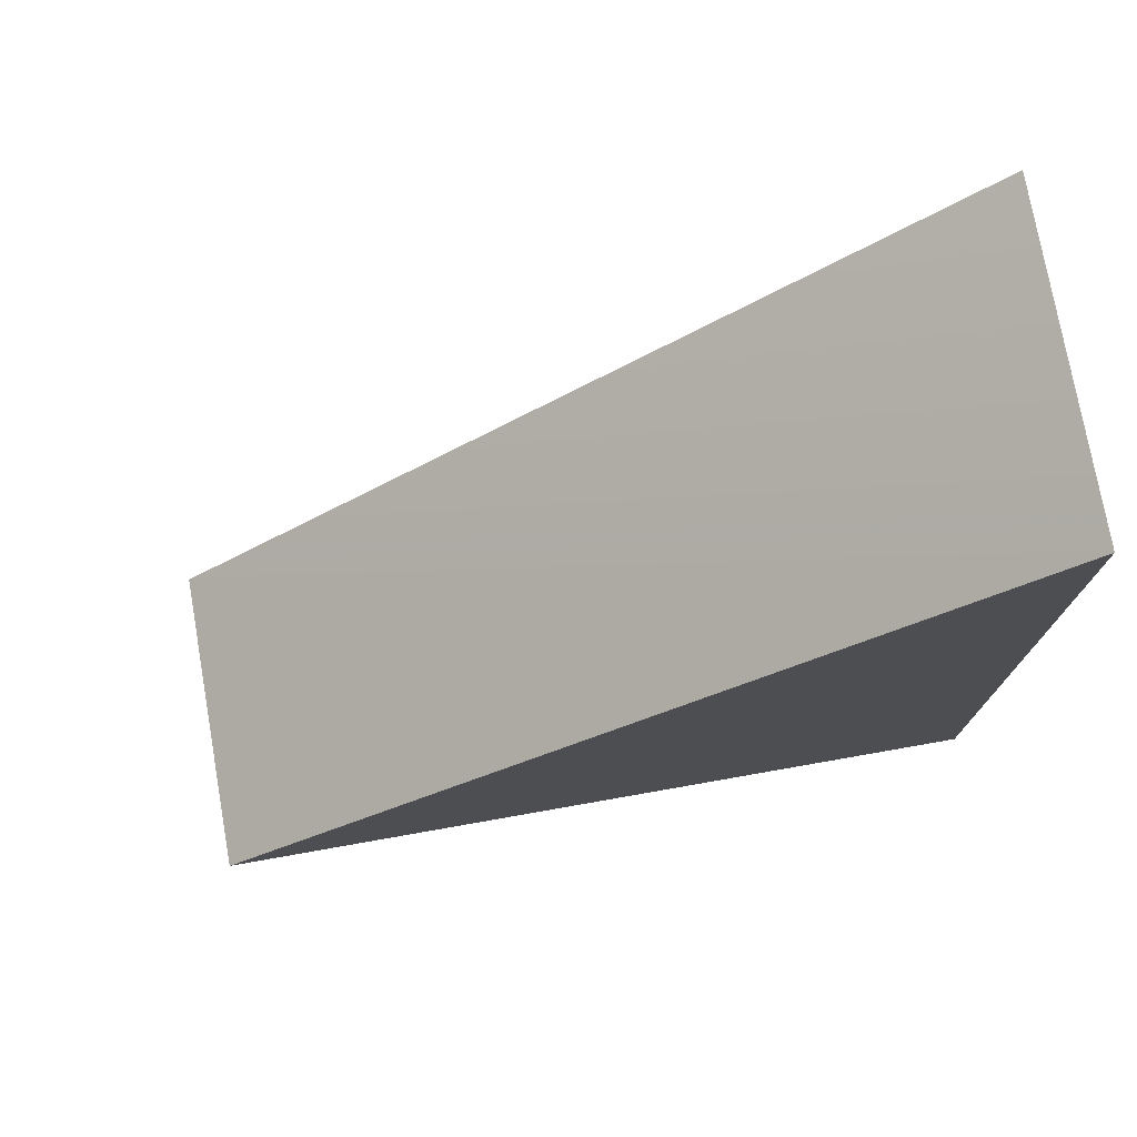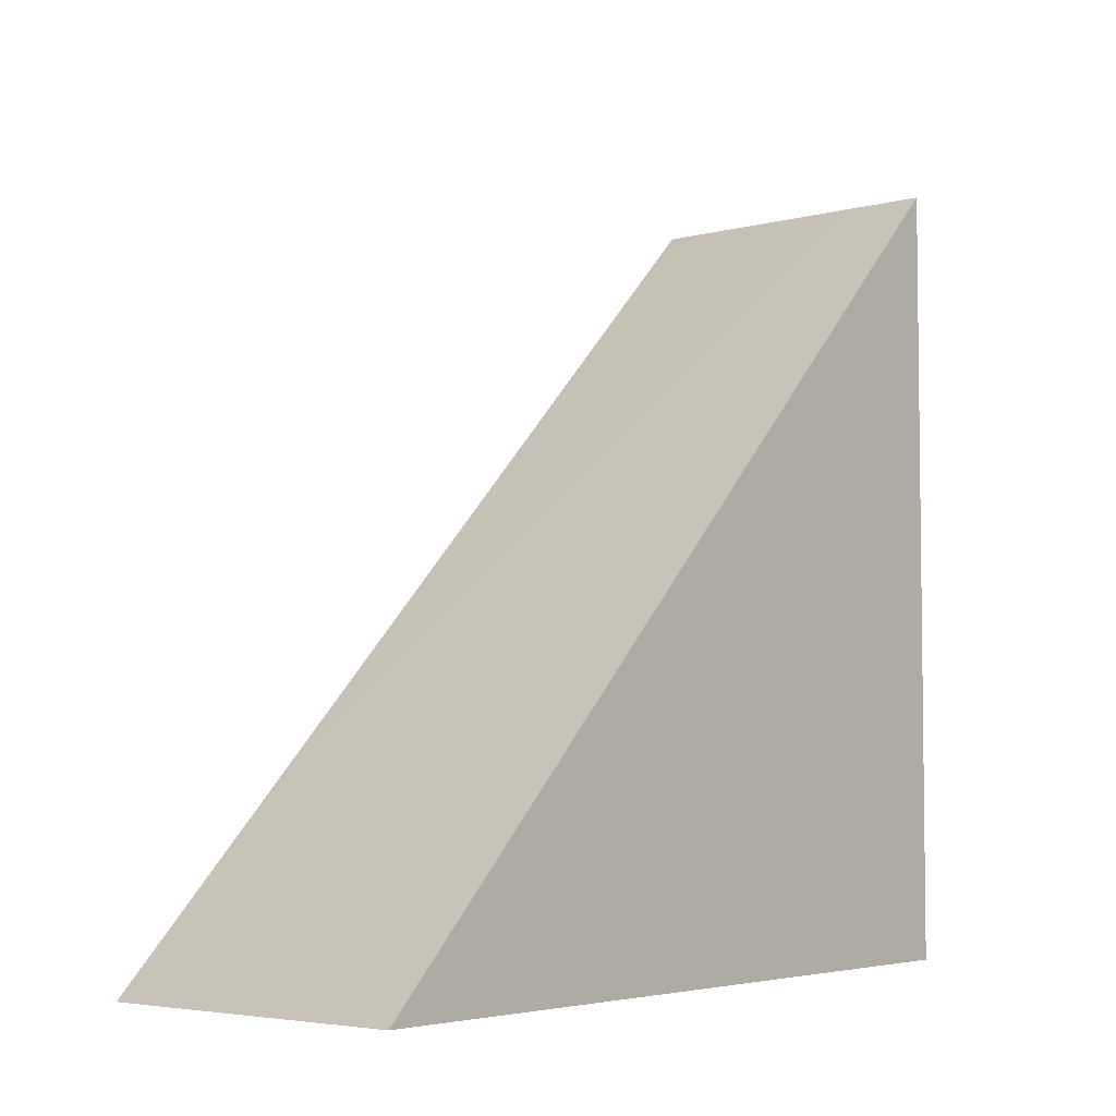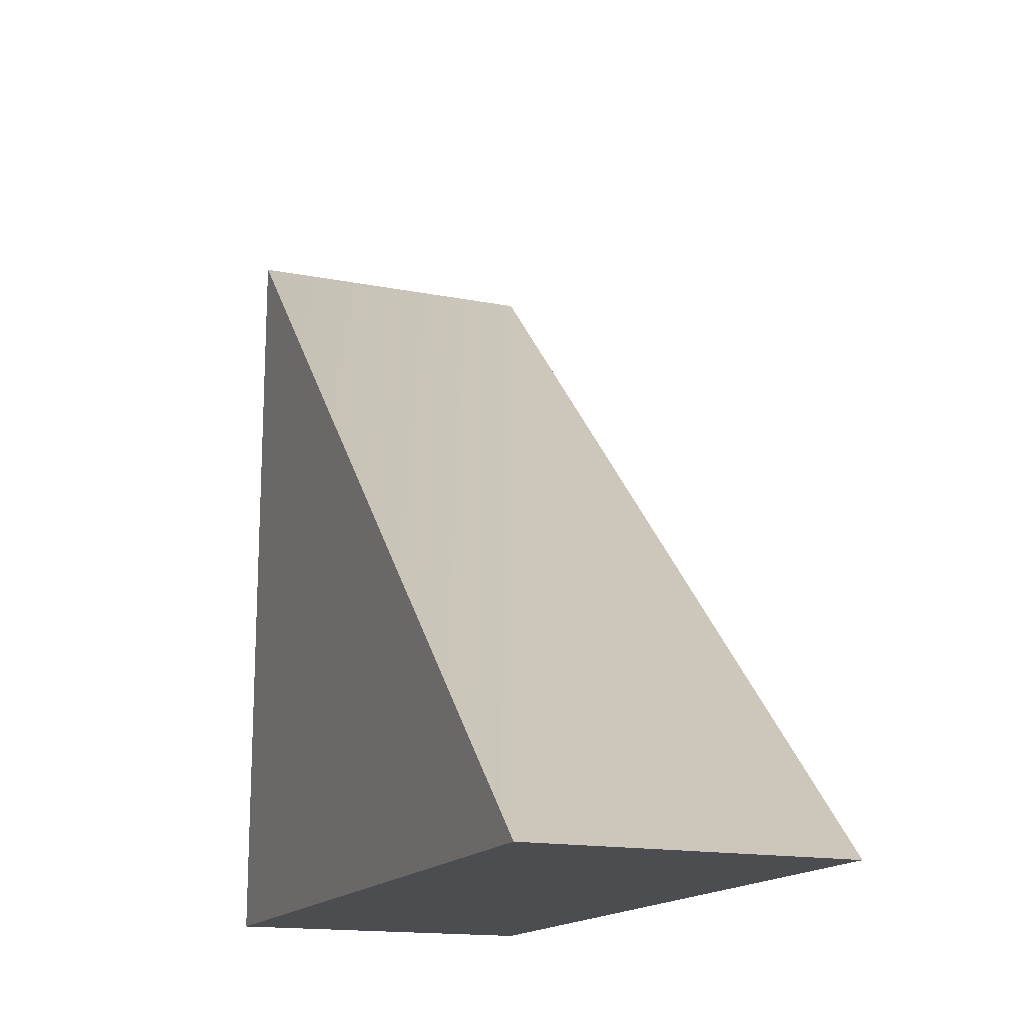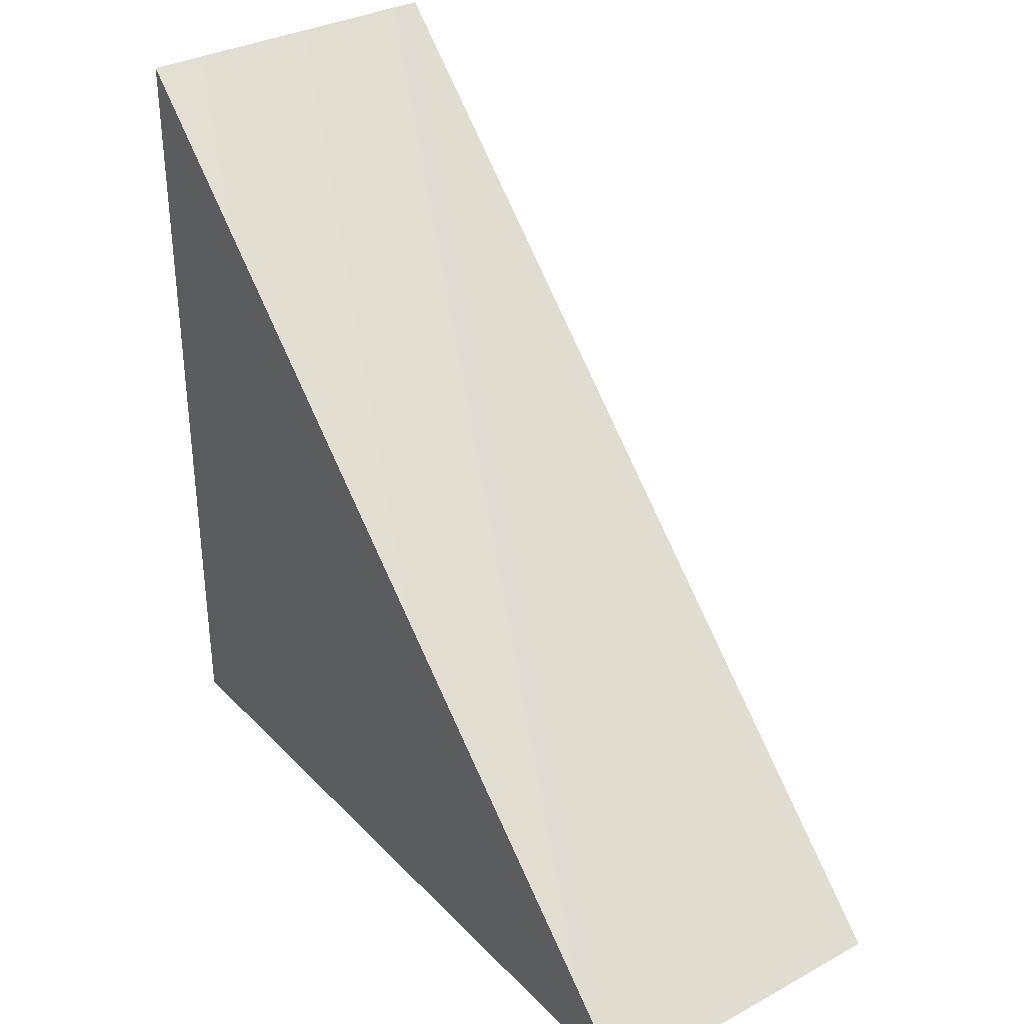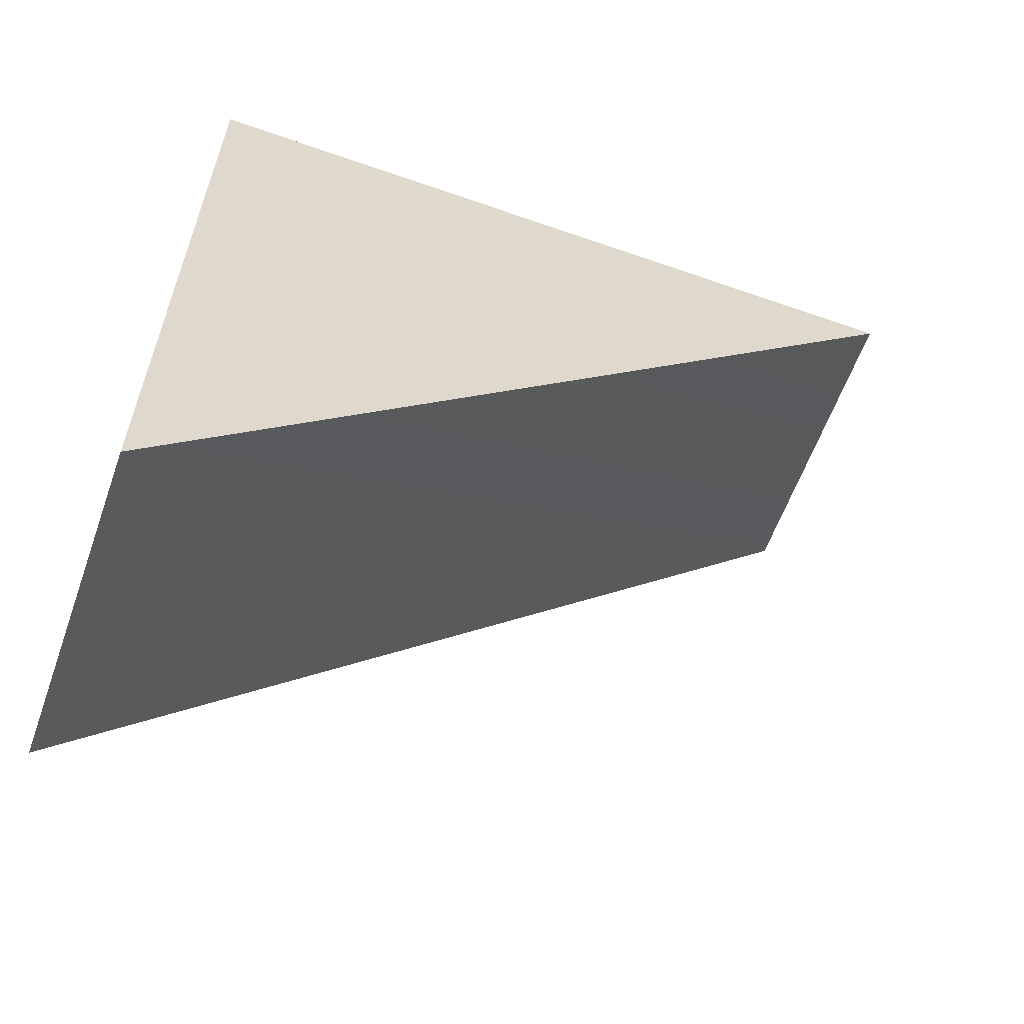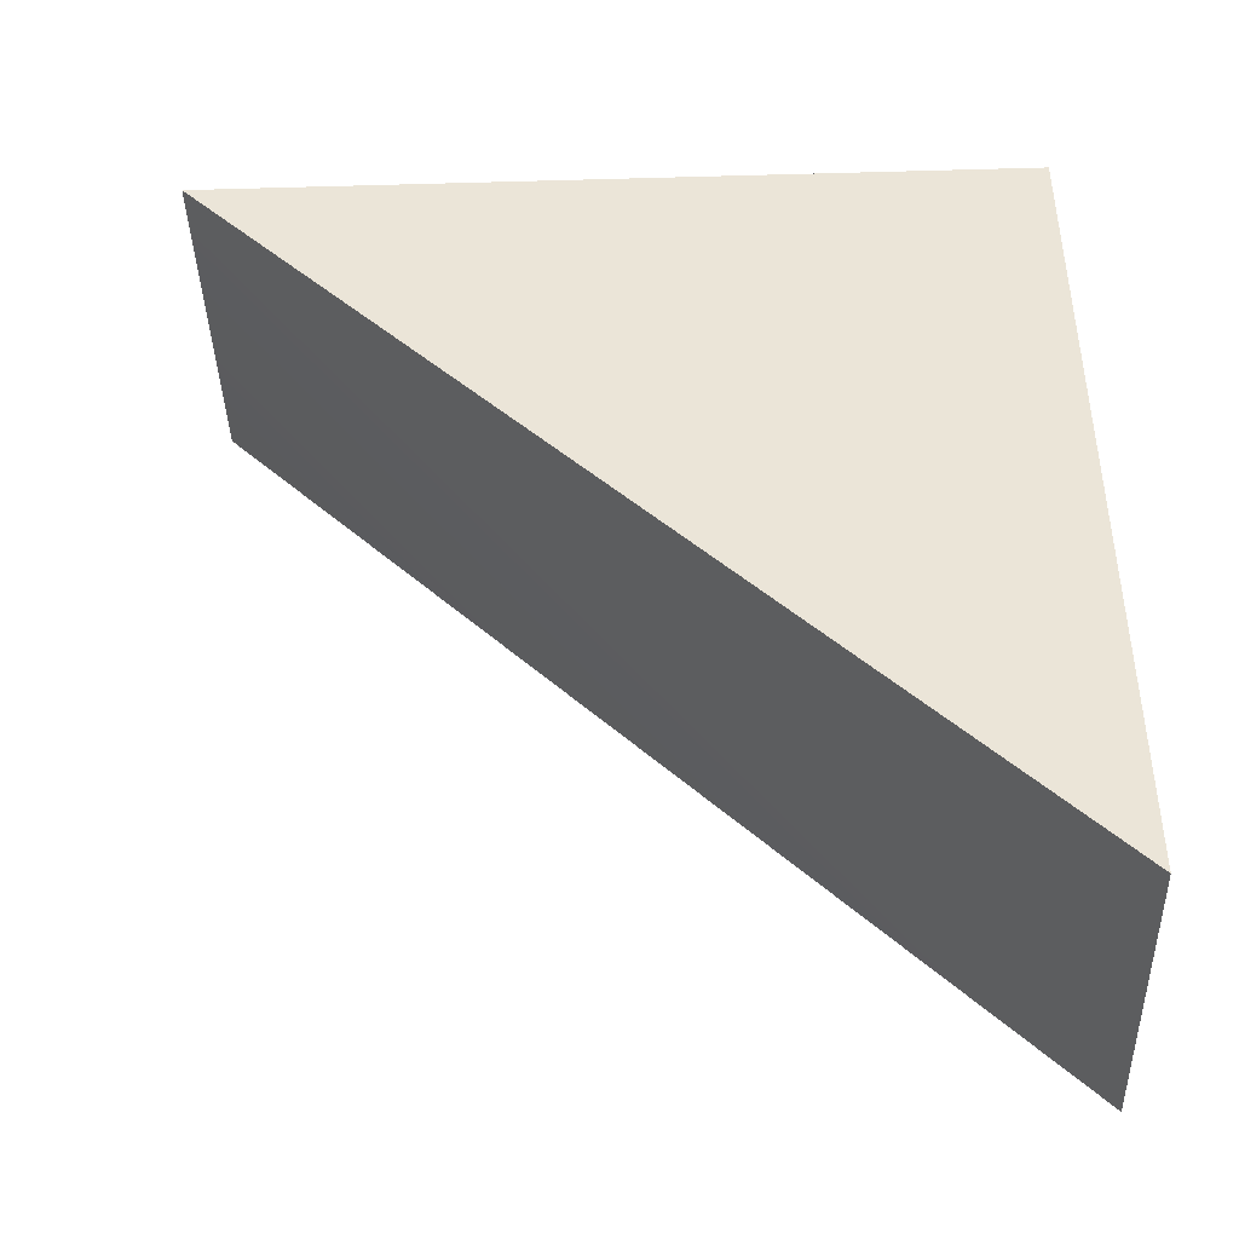
<metadata>
{"format":"obj","ext":"obj","renderer":"f3d","projection":"perspective","resolution":1024,"background":"white","views":[{"elev":75.6,"azim":-100.0,"up":"+Y"},{"elev":-4.6,"azim":-140.3,"up":"+Y"},{"elev":-16.0,"azim":157.8,"up":"+Y"},{"elev":33.4,"azim":143.6,"up":"+Y"},{"elev":-60.1,"azim":70.3,"up":"+Z"},{"elev":-41.8,"azim":-88.1,"up":"+Z"}]}
</metadata>
<code>
g Block_Ramp_Hard_Vanilla_Steep_MEDIUM_Col
v -2.029 -6.146e-06 -5.03
v -2.029 10.02 5
v -2.029 2.732e-05 5
v 2.029 -6.146e-06 -5.03
v 2.029 2.732e-05 5
v 2.029 10.02 5
v 2.029 10.02 5
v 2.029 2.732e-05 5
v -2.029 2.732e-05 5
v -2.029 10.02 5
v 2.029 -6.146e-06 -5.03
v 2.029 10.02 5
v -2.029 10.02 5
v -2.029 -6.146e-06 -5.03
v 2.029 -6.146e-06 -5.03
v -2.029 -6.146e-06 -5.03
v -2.029 2.732e-05 5
v 2.029 2.732e-05 5
g Block_Ramp_Hard_Vanilla_Steep_MEDIUM_Col_0
f 3 2 1
f 6 5 4
f 9 8 7
f 10 9 7
f 13 12 11
f 14 13 11
f 17 16 15
f 18 17 15

</code>
